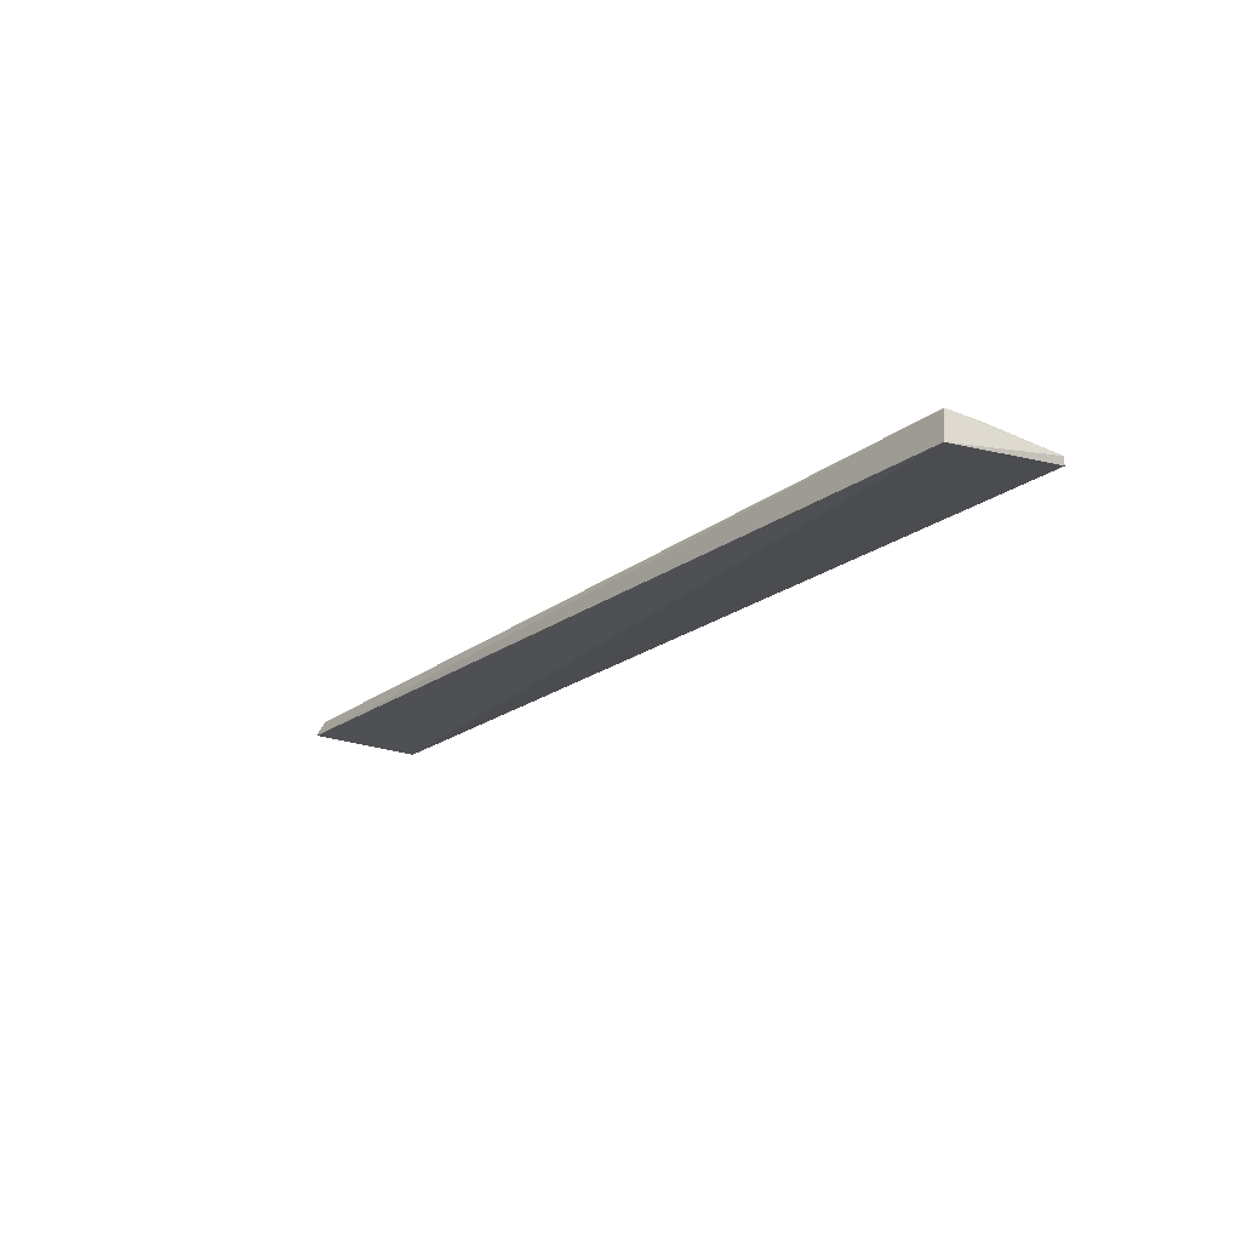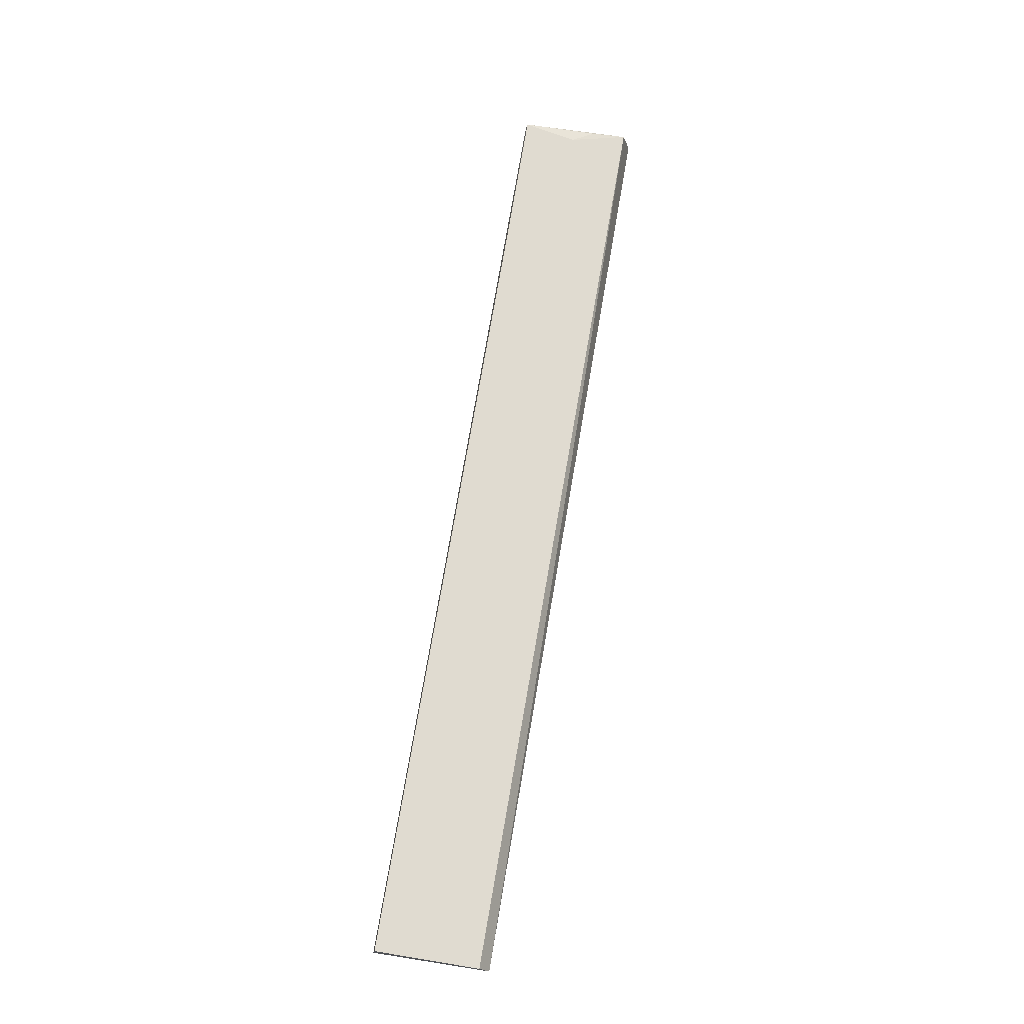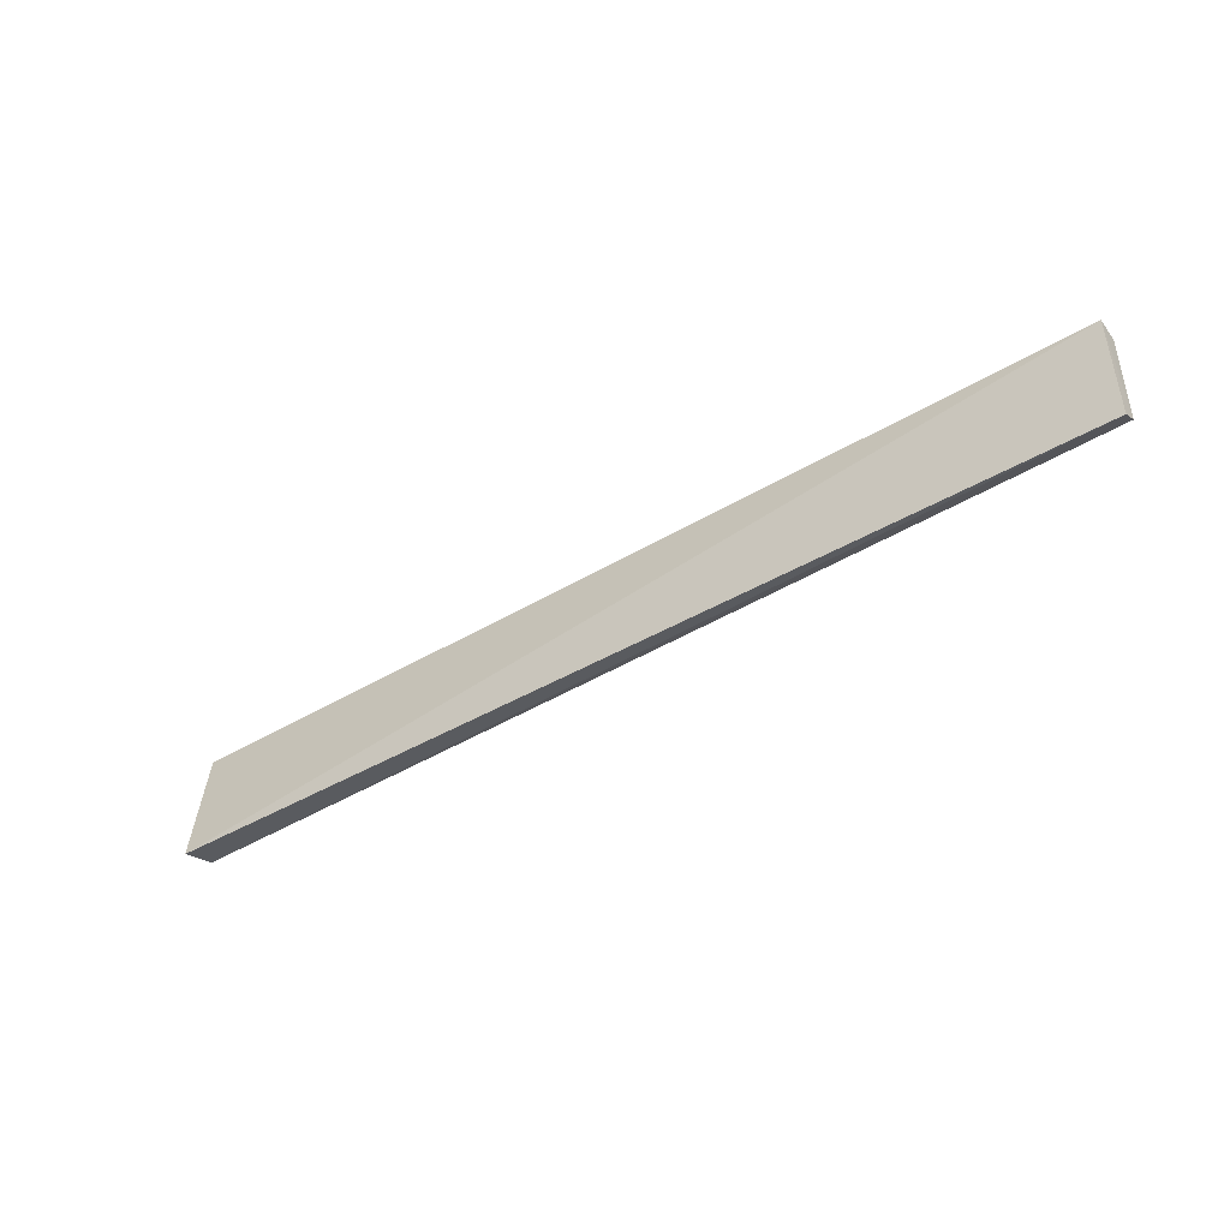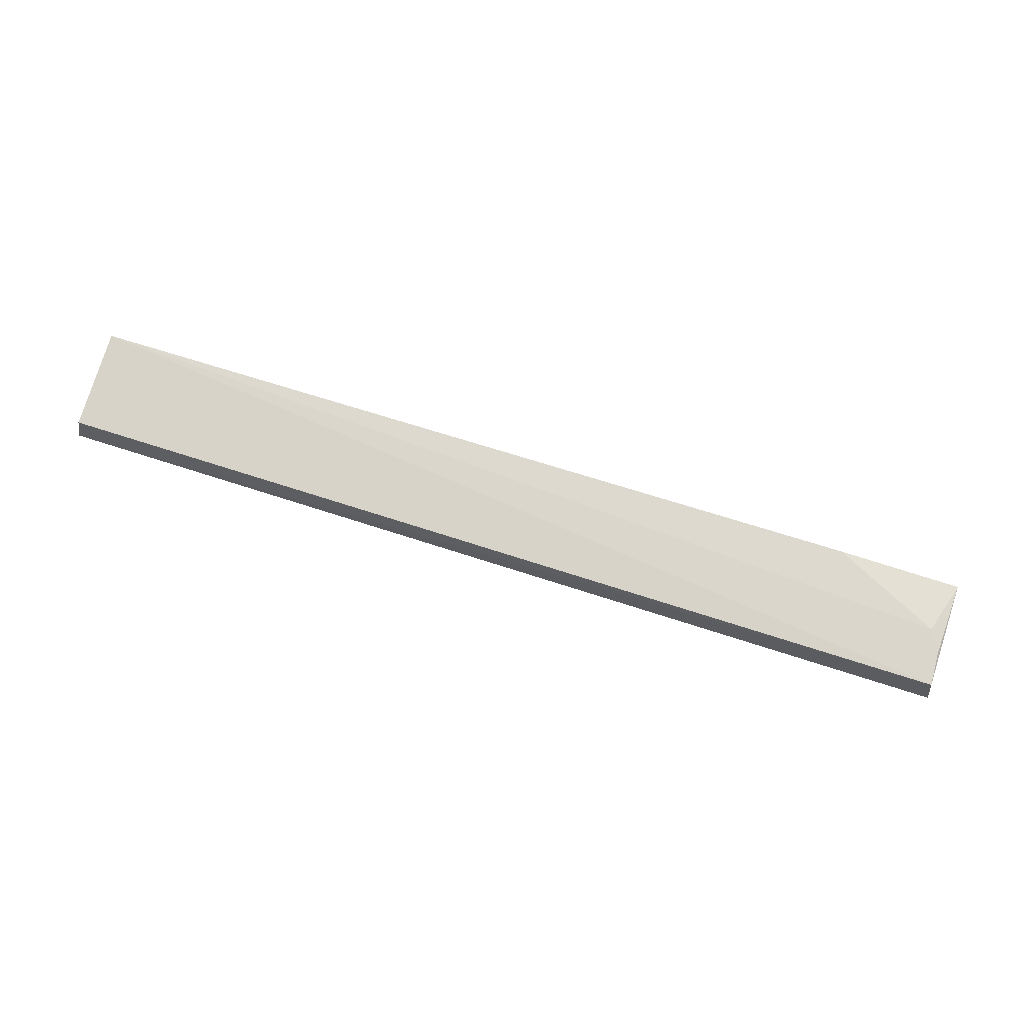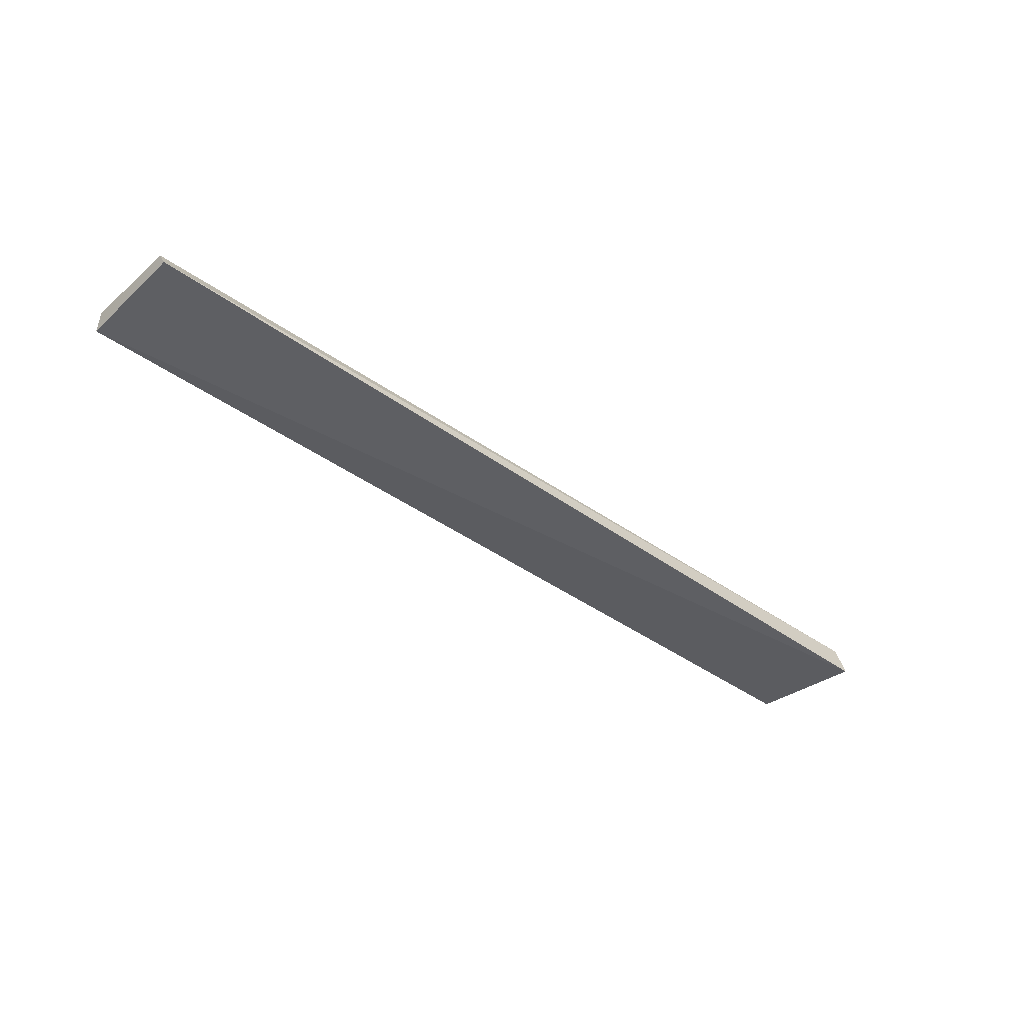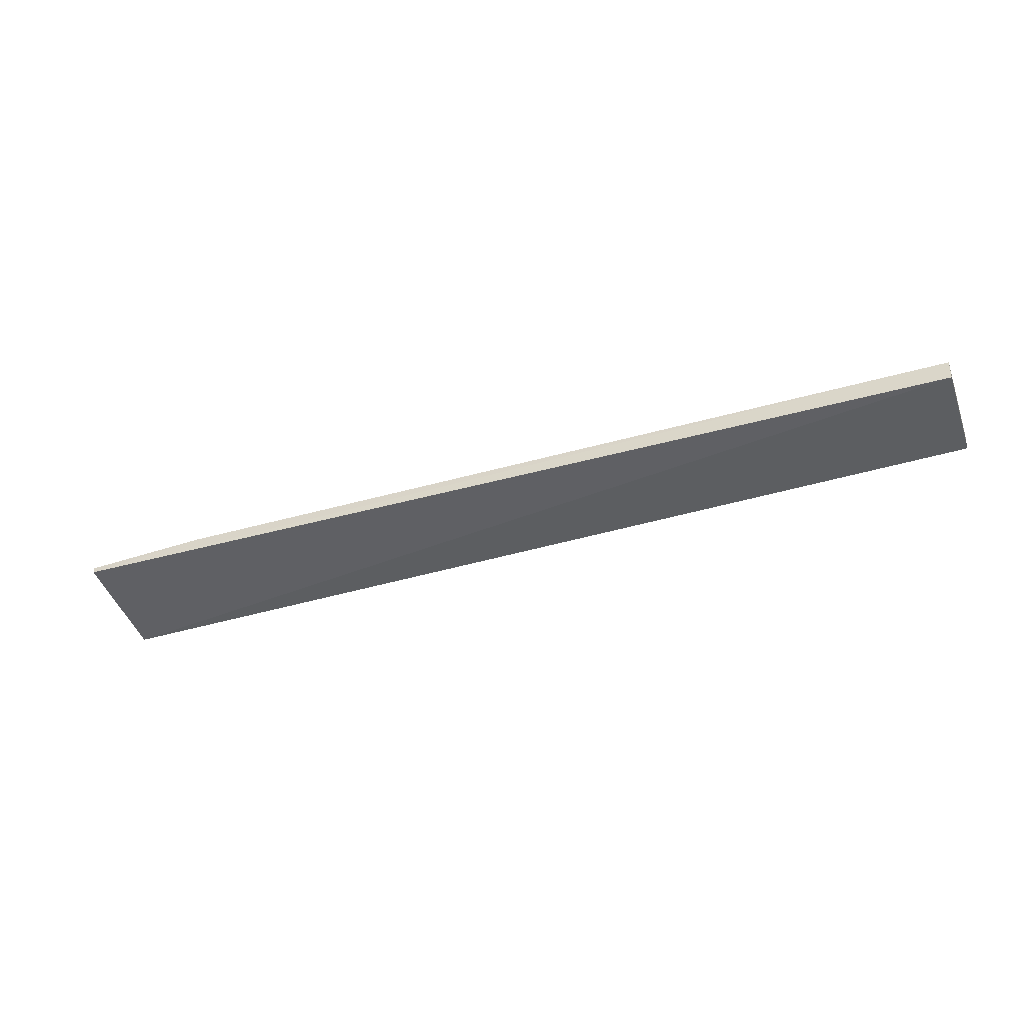
<metadata>
{"format":"obj","ext":"obj","renderer":"f3d","projection":"perspective","resolution":1024,"background":"white","views":[{"elev":-19.5,"azim":-125.2,"up":"+Y"},{"elev":70.4,"azim":99.1,"up":"+Y"},{"elev":-44.8,"azim":34.7,"up":"+Z"},{"elev":73.7,"azim":-163.1,"up":"+Y"},{"elev":-39.9,"azim":138.1,"up":"+Y"},{"elev":-38.0,"azim":19.4,"up":"+Y"}]}
</metadata>
<code>
v 0.0352 0.0107 0.1327
v 0.03519 0.008892 0.1329
v 0.03517 0.009029 0.1235
v -0.04201 0.007542 0.1228
v -0.04191 0.008613 0.1327
v -0.04161 0.009964 0.1234
v 0.0352 0.01038 0.1243
v -0.03158 0.009915 0.1325
v -0.04201 0.009182 0.1325
v -0.04054 0.009981 0.128
v -0.04154 0.009935 0.1262
f 3 2 4
f 5 2 1
f 5 4 2
f 6 3 4
f 7 1 2
f 7 2 3
f 7 6 1
f 7 3 6
f 8 5 1
f 9 6 4
f 9 4 5
f 9 5 8
f 10 8 1
f 10 1 6
f 10 9 8
f 11 10 6
f 11 6 9
f 11 9 10

</code>
